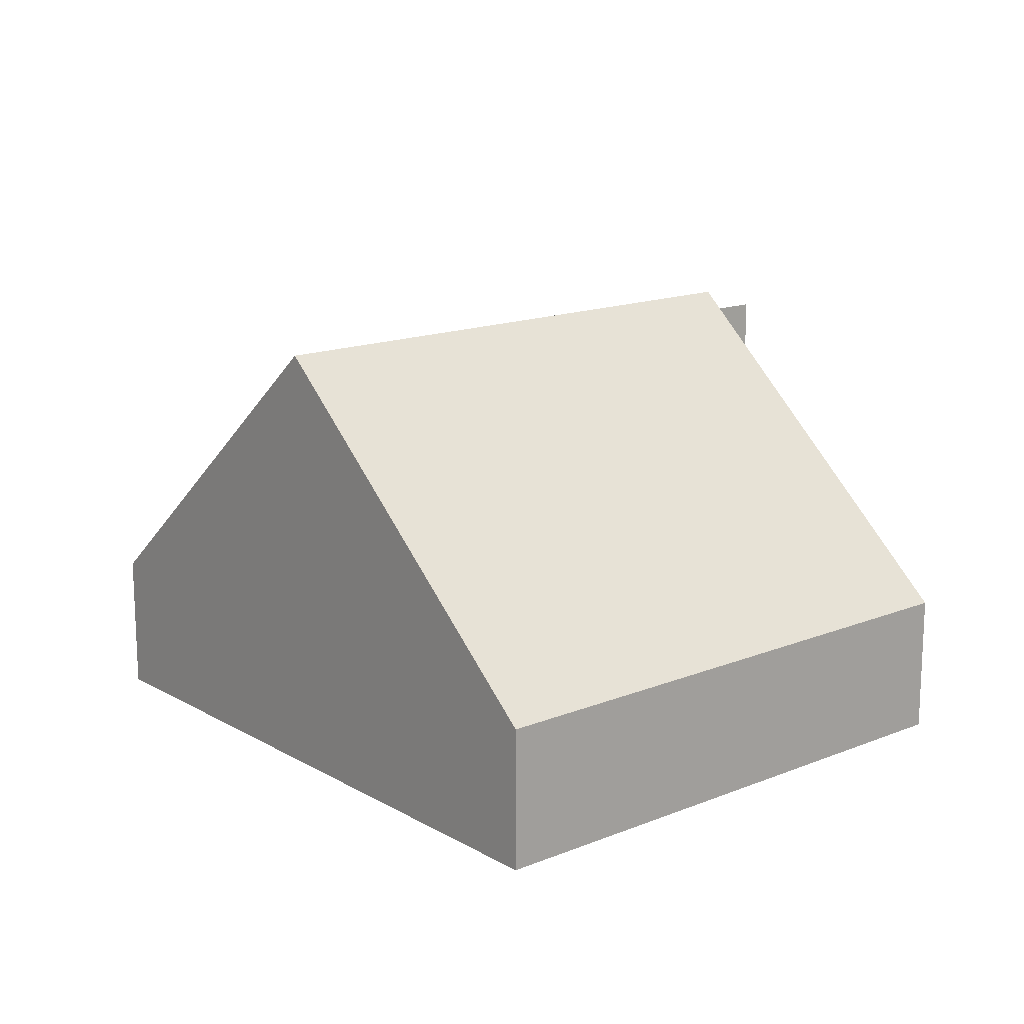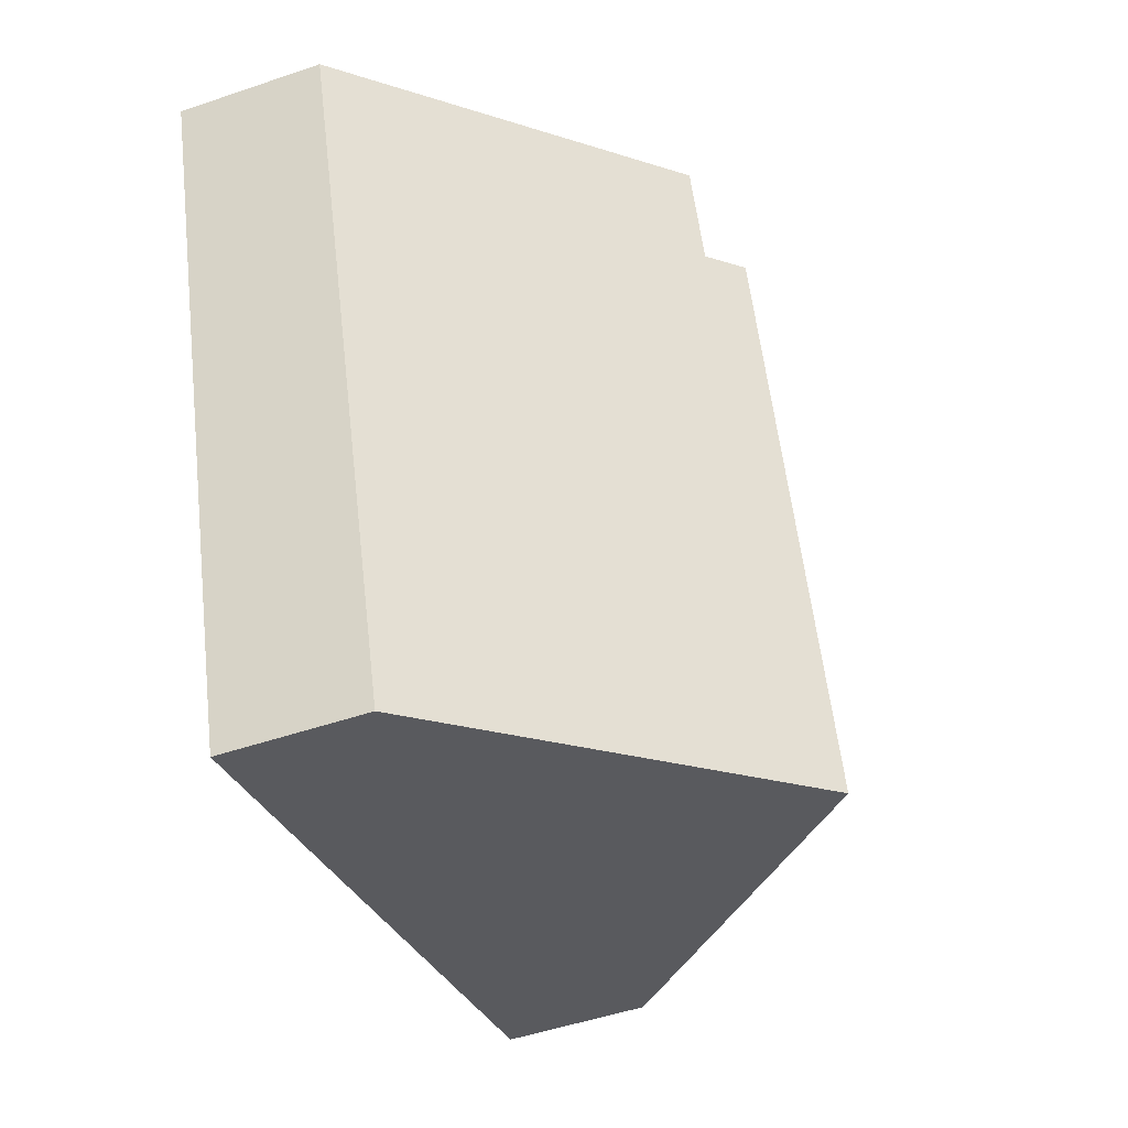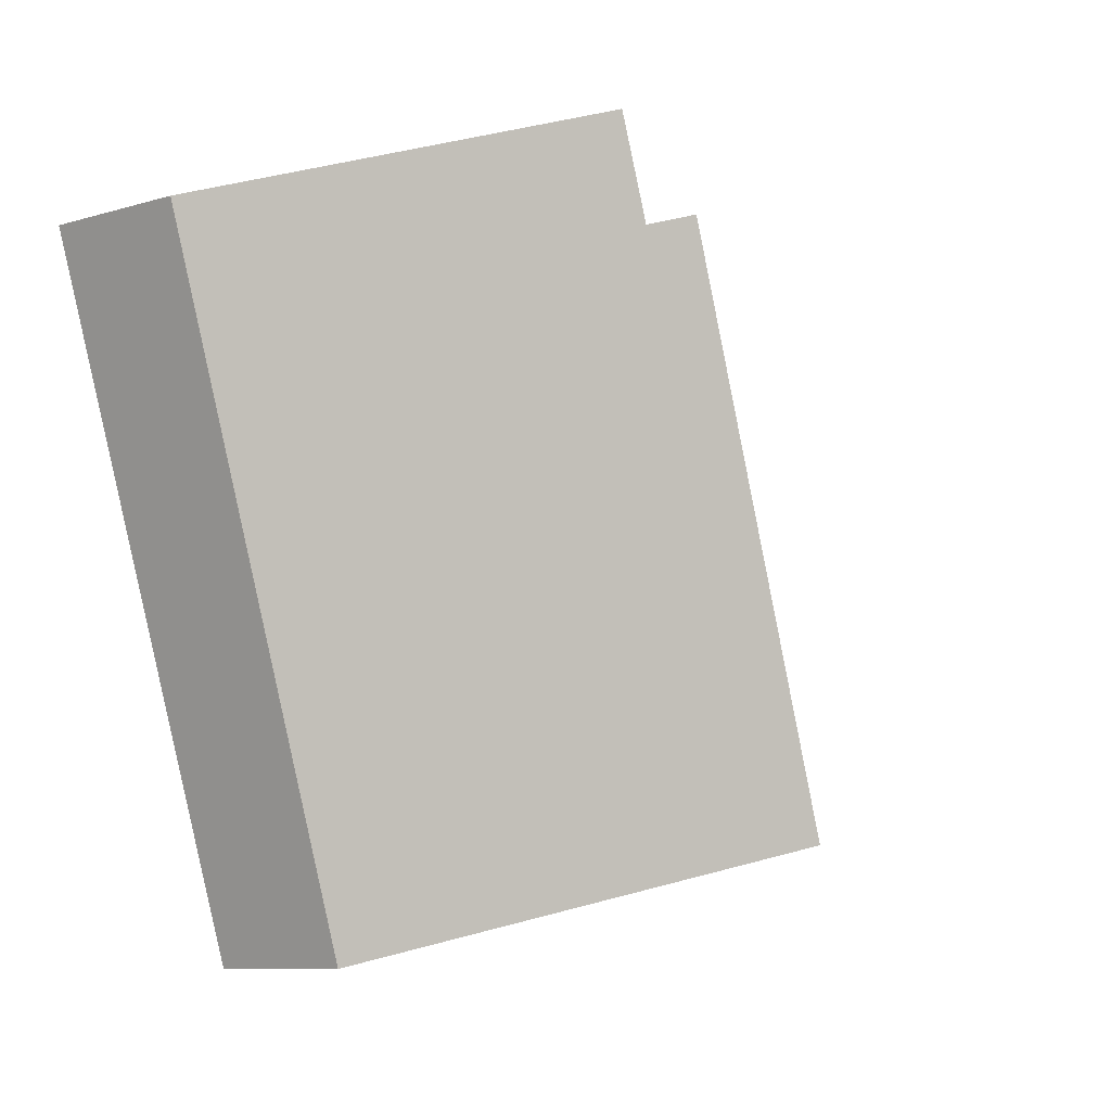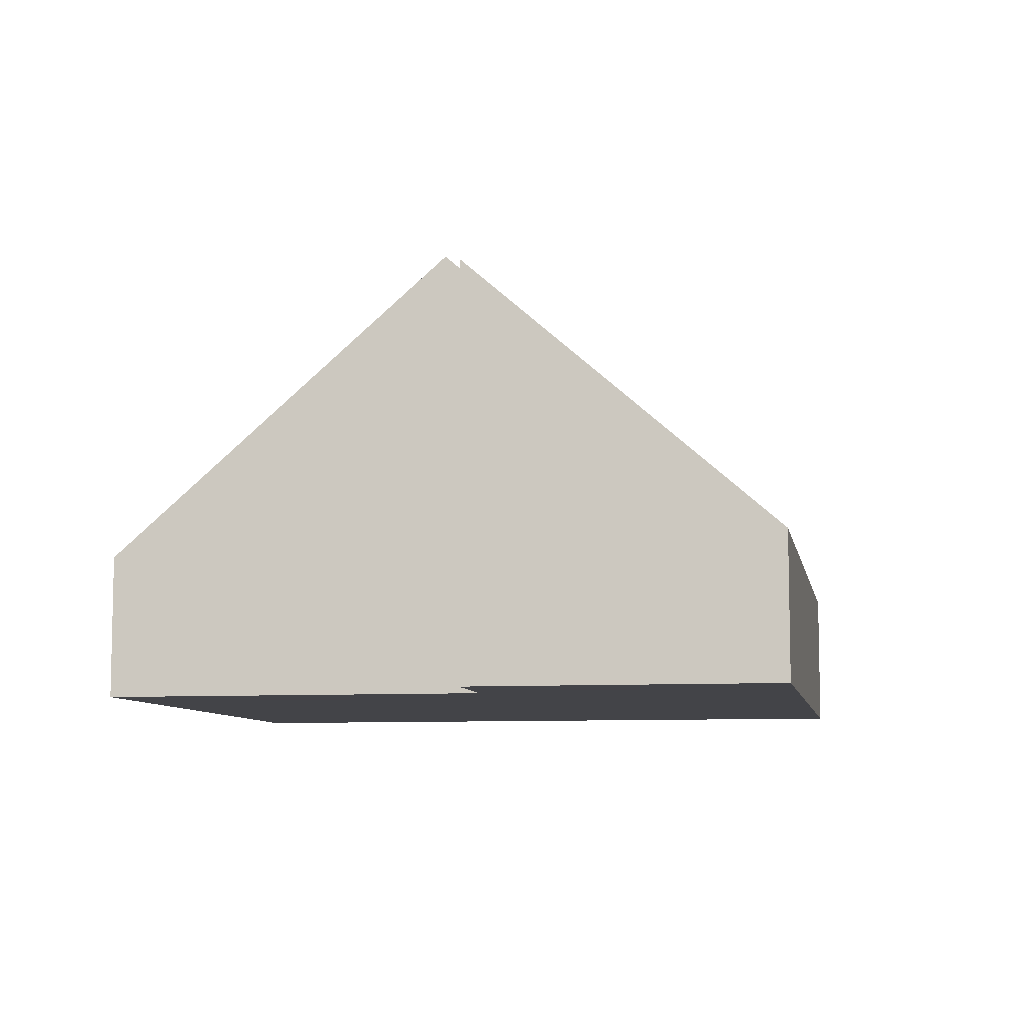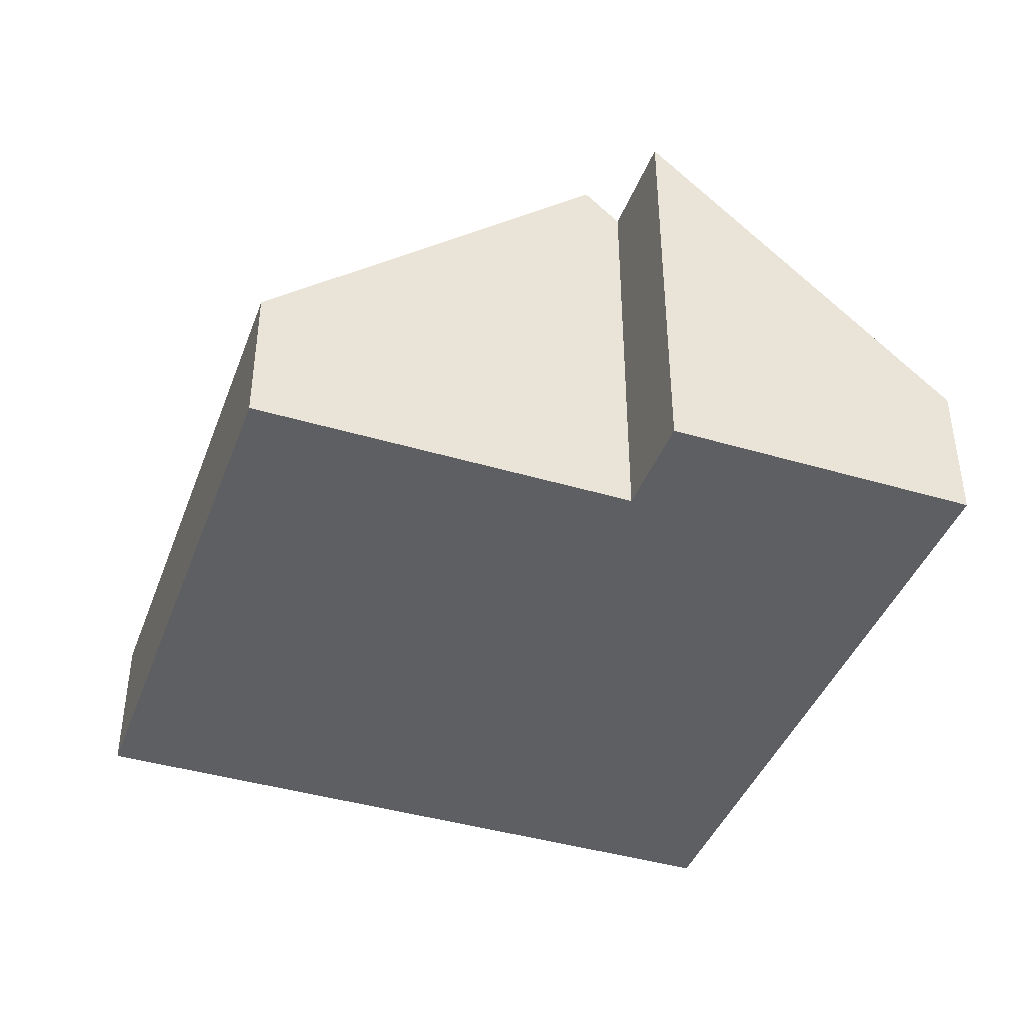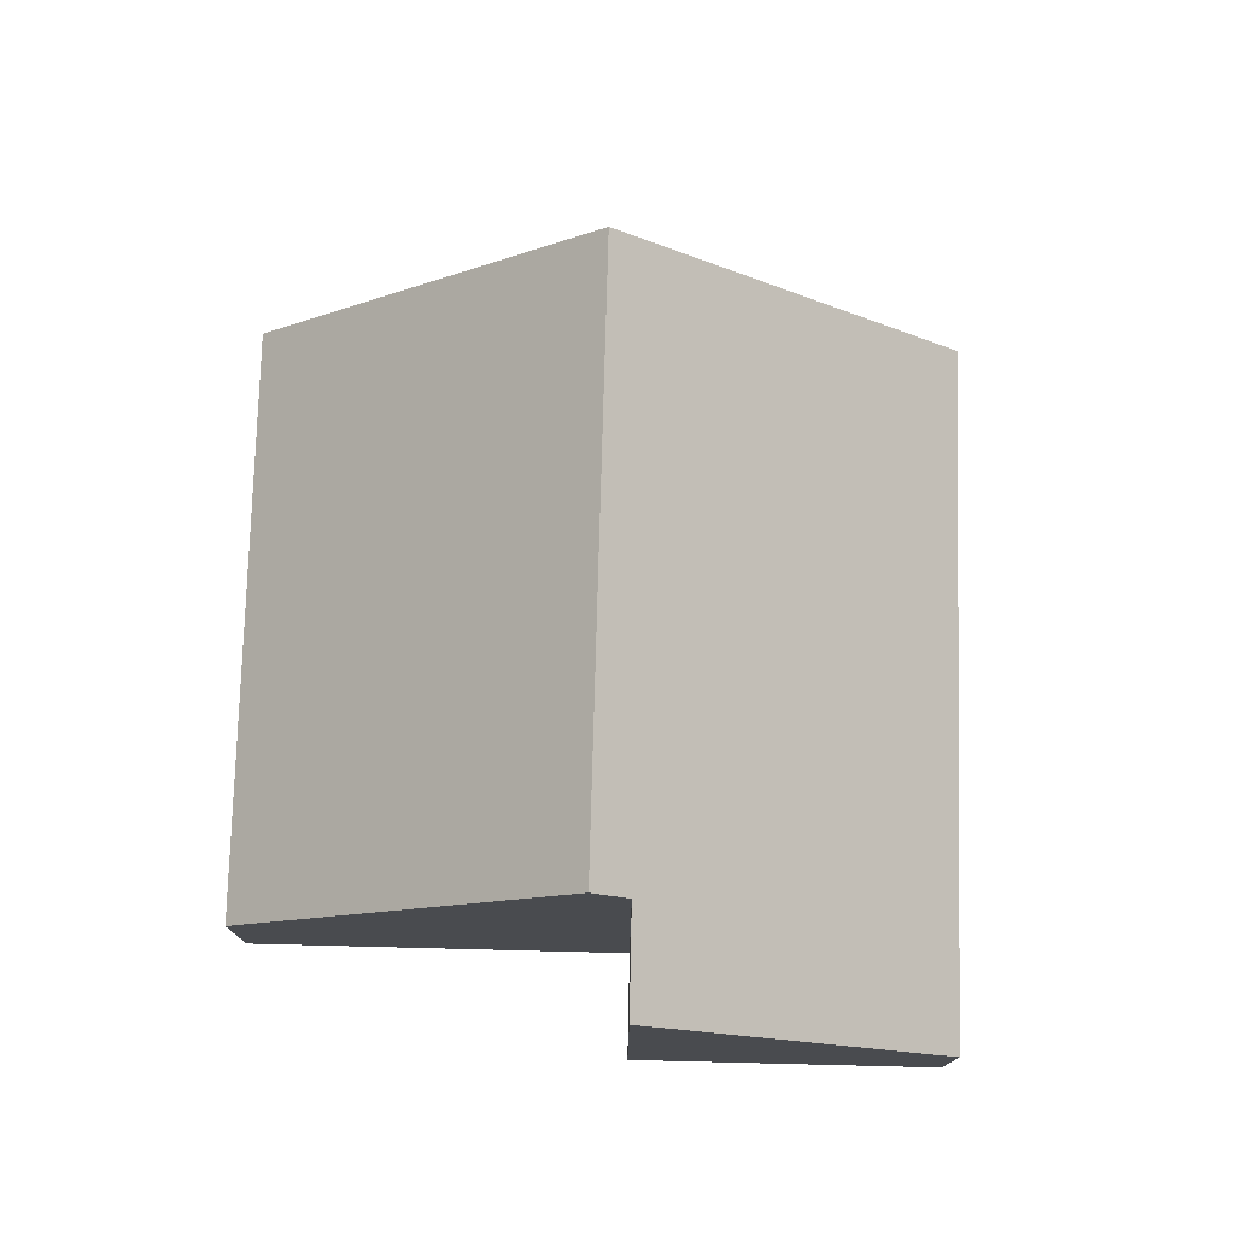
<metadata>
{"format":"obj","ext":"obj","renderer":"f3d","projection":"perspective","resolution":1024,"background":"white","views":[{"elev":15.6,"azim":-111.1,"up":"+Y"},{"elev":-50.6,"azim":110.4,"up":"+Z"},{"elev":-9.4,"azim":127.7,"up":"+Z"},{"elev":-8.2,"azim":29.3,"up":"+Y"},{"elev":-41.6,"azim":-0.6,"up":"+Y"},{"elev":76.3,"azim":20.6,"up":"+Y"}]}
</metadata>
<code>
v  4.181 6.547 -1.448
v  9.816 8.386 8.414
v  6.179 8.386 -2.14
v  3.64 2.701 10.56
v  2.25 4.771 -0.78
v  0 2.7 1.653e-16
v  16.64 2.699 8.14
v  10.46 7.793 8.19
v  11.12 7.78 10.06
v  12.36 2.699 -4.28
v  3.64 -6.466e-16 10.56
v  0 0 0
v  10.46 -5.015e-16 8.19
v  11.12 -6.16e-16 10.06
v  9.816 -5.152e-16 8.414
v  16.64 -4.984e-16 8.14
v  12.36 2.621e-16 -4.28
v  6.179 1.31e-16 -2.14
v  4.181 8.866e-17 -1.448
v  2.25 4.776e-17 -0.78
g defaultobject
f 1 2 3
f 2 1 4
f 4 1 5
f 4 5 6
f 7 8 9
f 8 3 2
f 3 8 7
f 3 7 10
f 6 11 4
f 11 6 12
f 13 9 8
f 9 13 14
f 11 2 4
f 2 11 15
f 2 15 8
f 8 15 13
f 14 7 9
f 7 14 16
f 16 10 7
f 10 16 17
f 17 3 10
f 3 17 18
f 3 18 1
f 1 18 19
f 1 19 5
f 5 19 20
f 5 20 6
f 6 20 12
f 14 17 16
f 17 14 13
f 17 13 15
f 17 15 11
f 17 11 12
f 17 12 19
f 17 19 18
f 19 12 20

</code>
